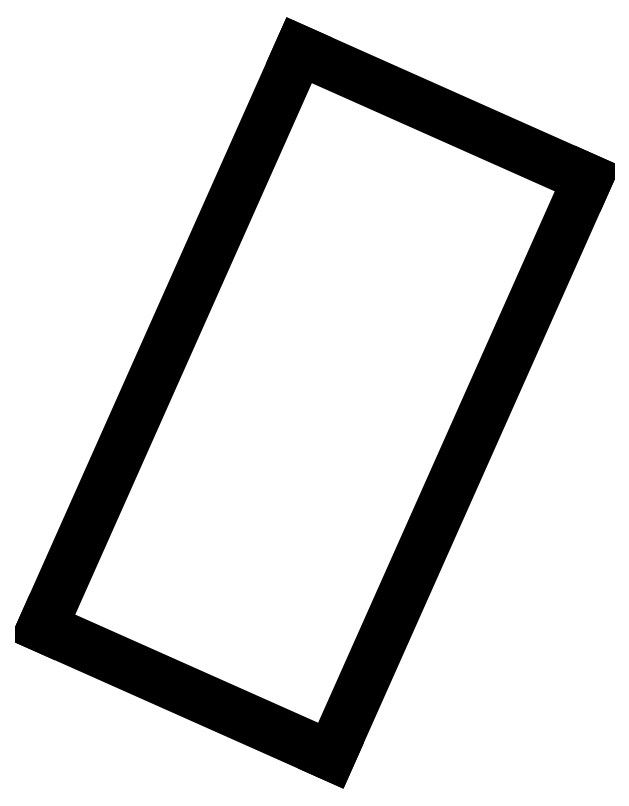
<metadata>
{"format":"dxf","ext":"dxf","renderer":"ezdxf+matplotlib","layout":"modelspace","background":"white","min_lineweight":24,"dpi":150}
</metadata>
<code>
0
SECTION
2
ENTITIES
0
LINE
8
0
10
227.1
20
-83.88
11
230.3
21
-76.58
0
LINE
8
0
10
230.3
20
-76.58
11
226.7
21
-74.95
0
LINE
8
0
10
226.7
20
-74.95
11
223.4
21
-82.26
0
LINE
8
0
10
223.4
20
-82.26
11
227.1
21
-83.88
0
ENDSEC
0
EOF

</code>
